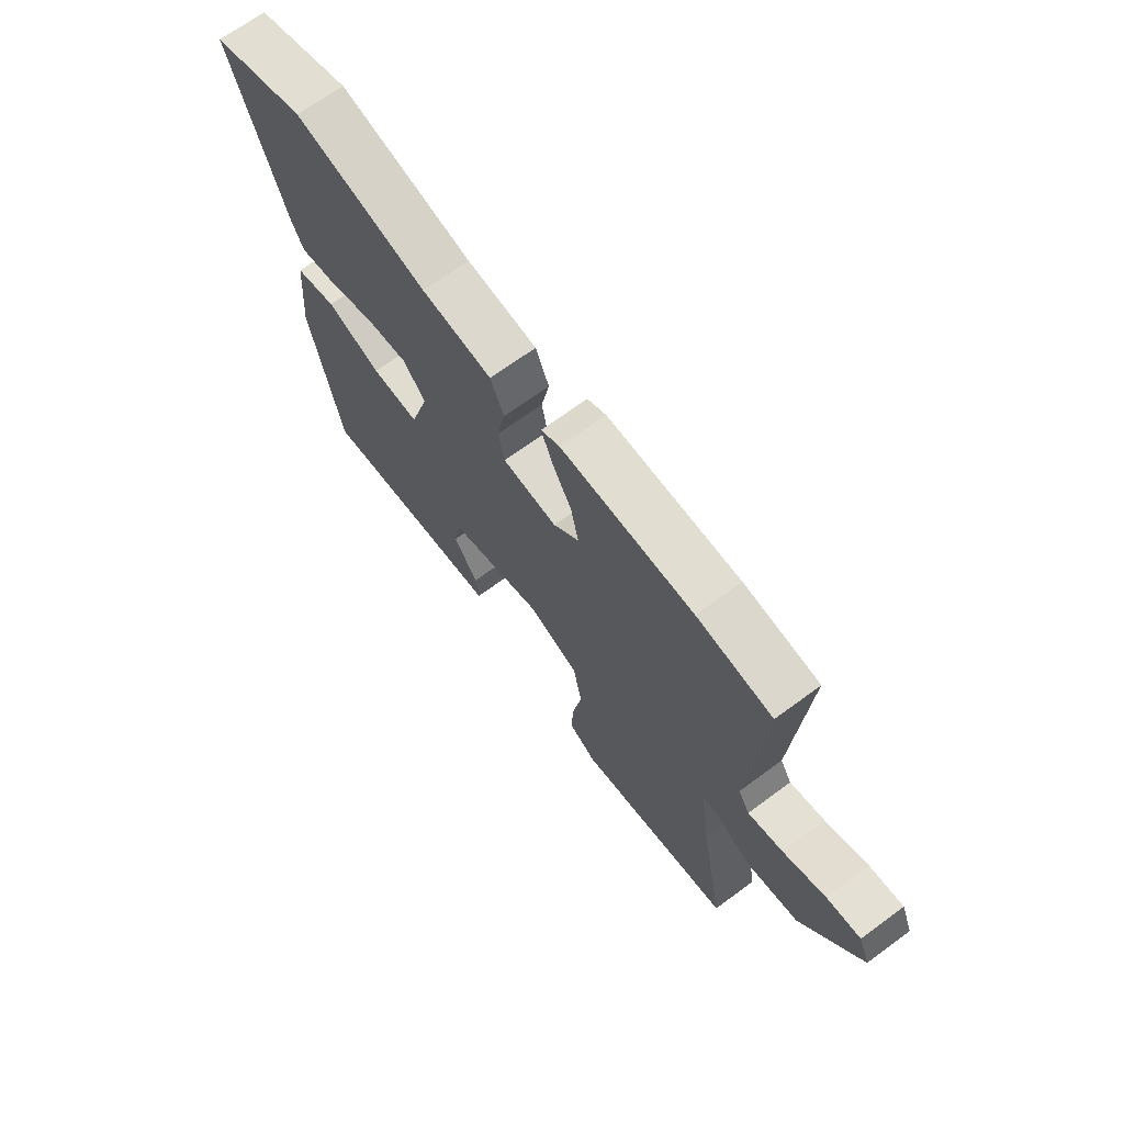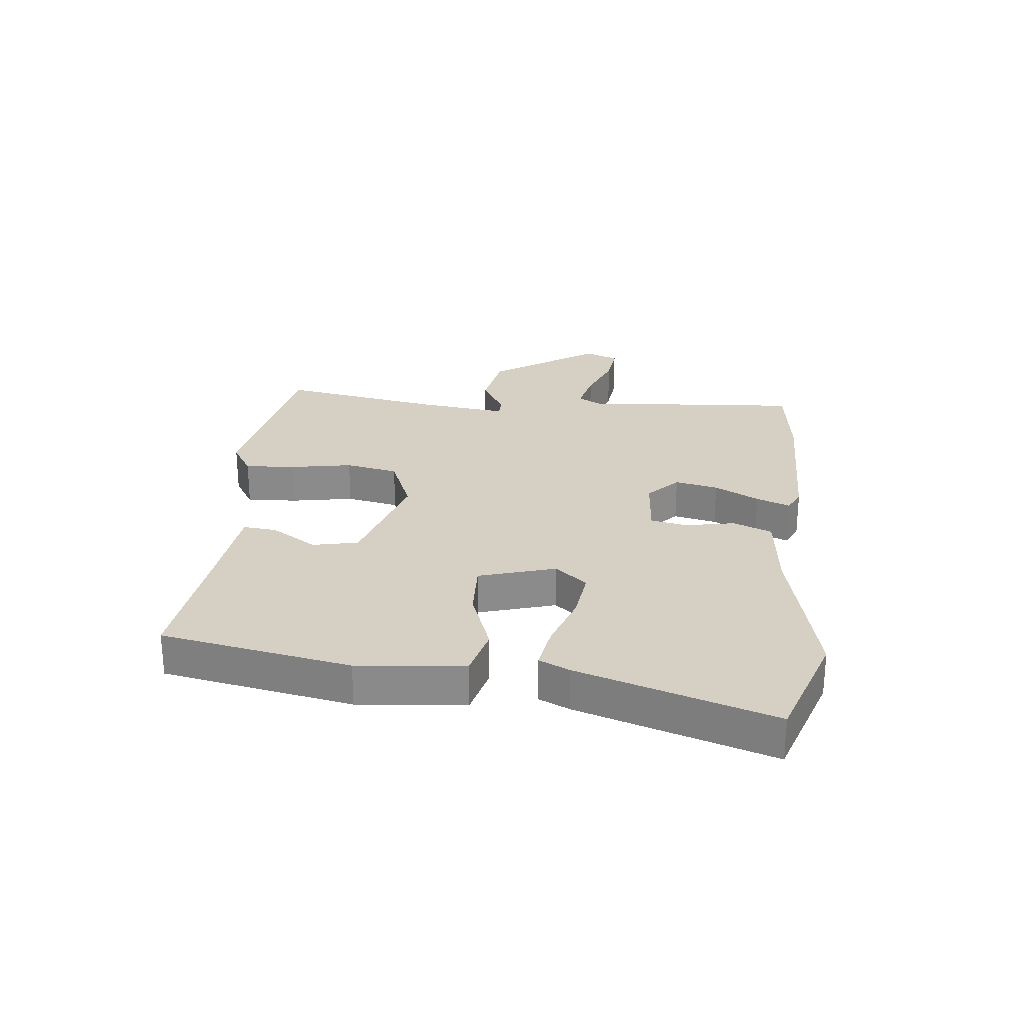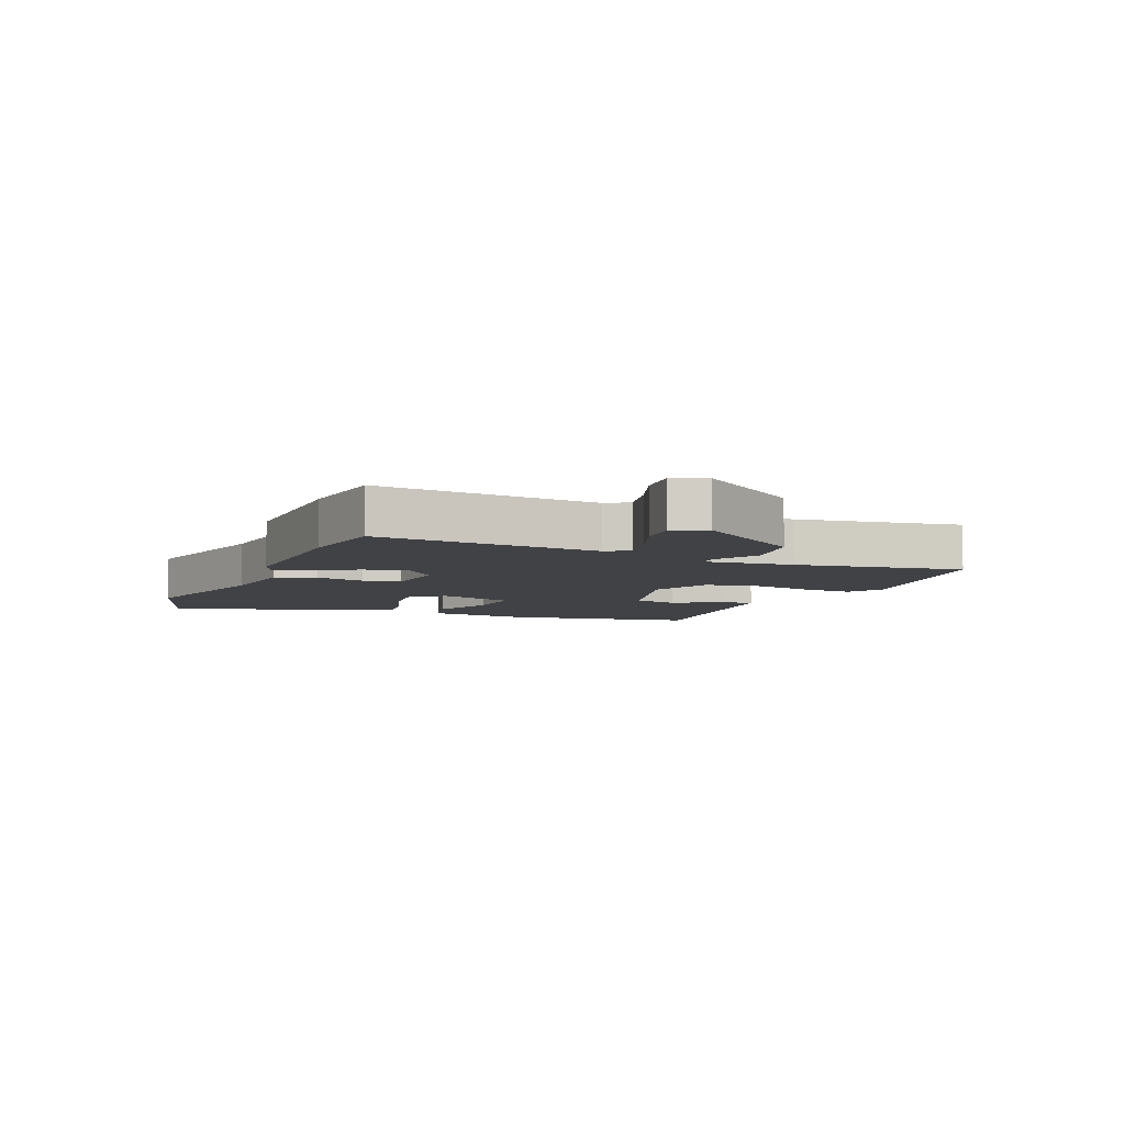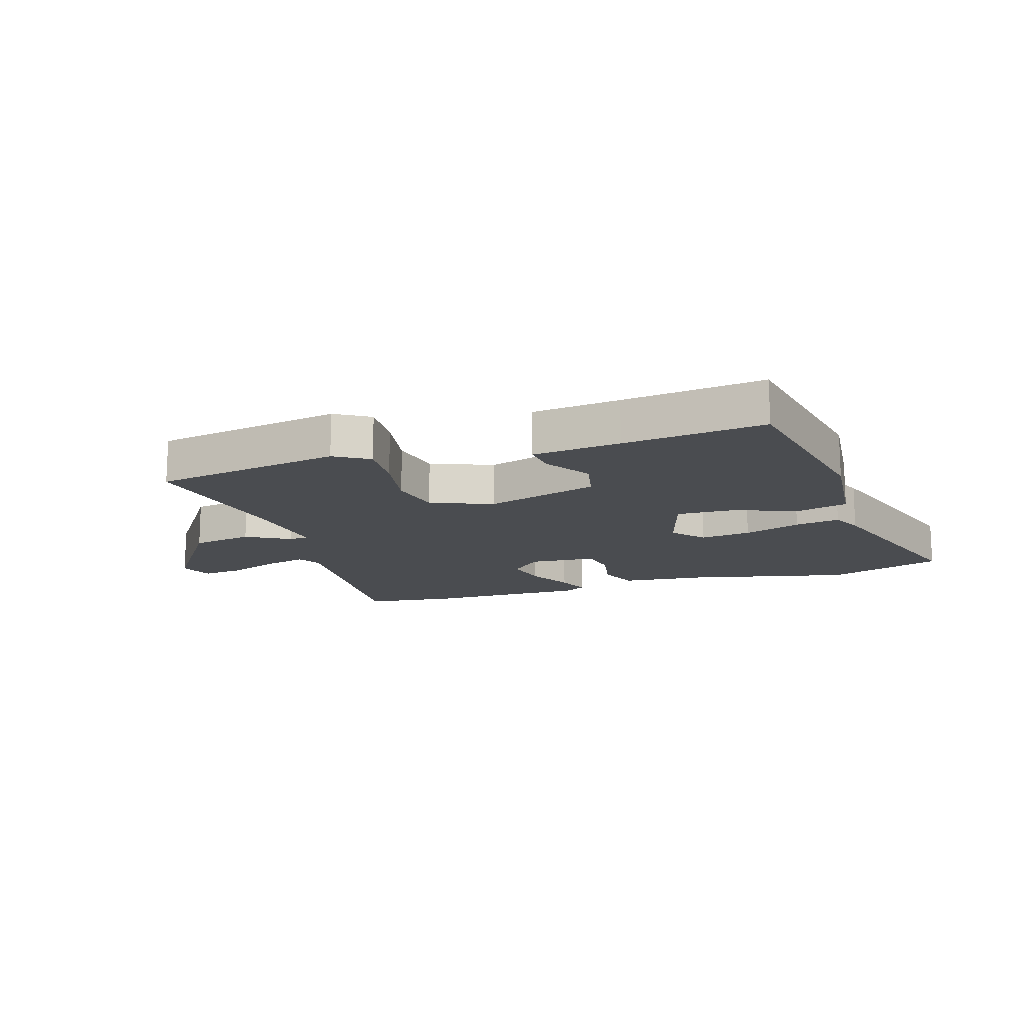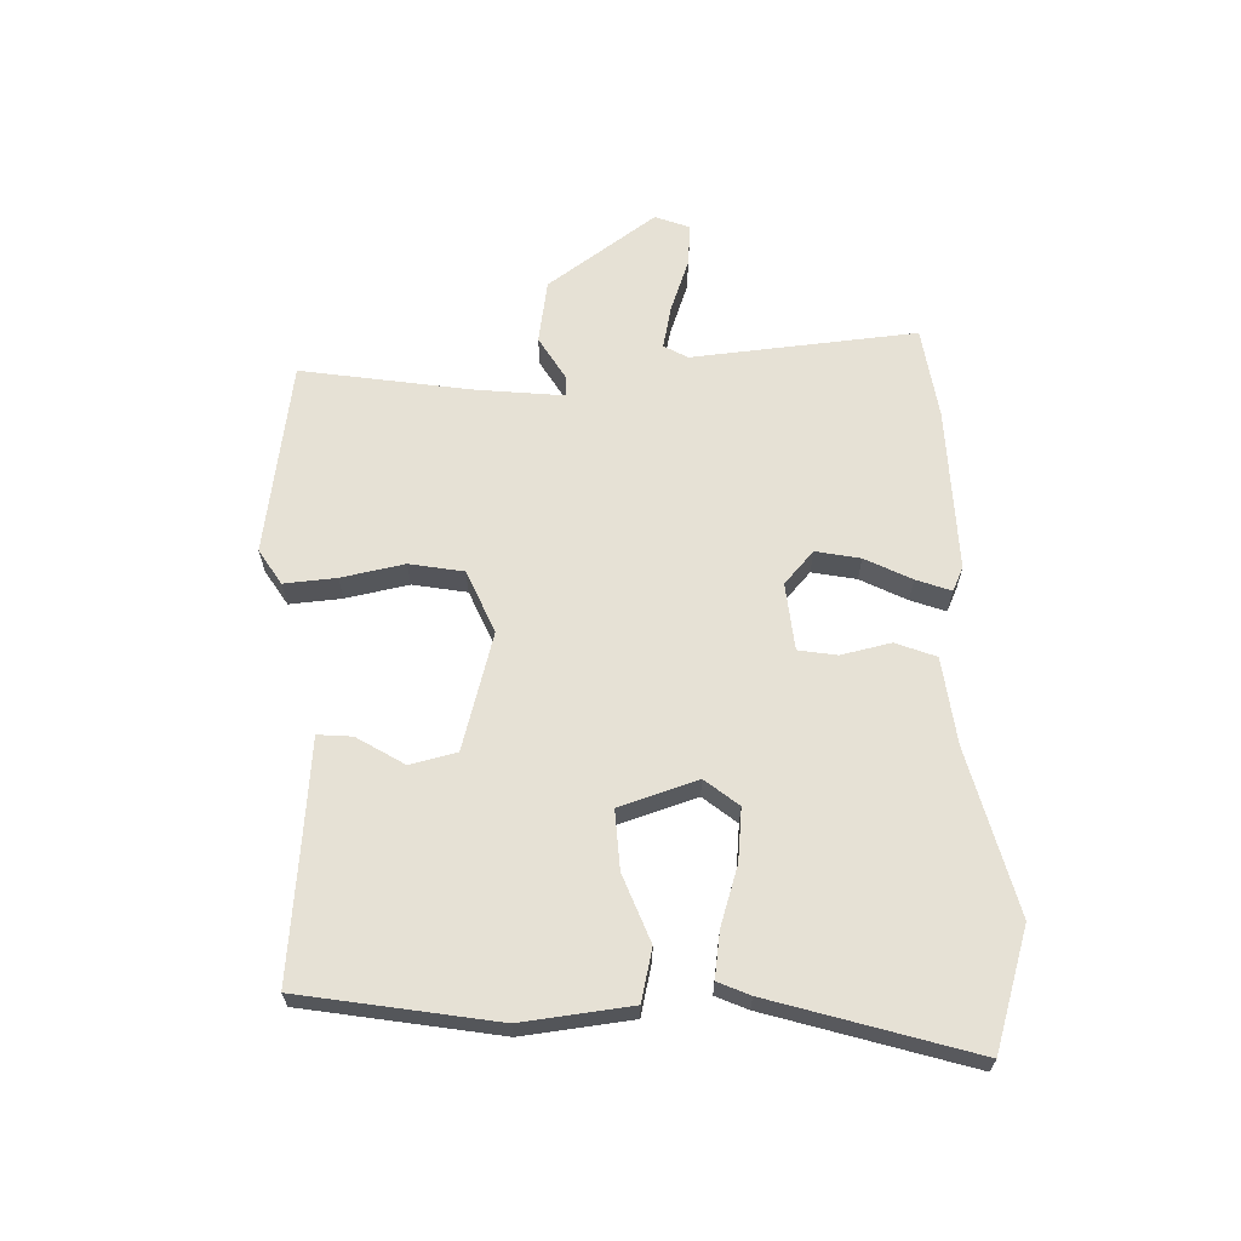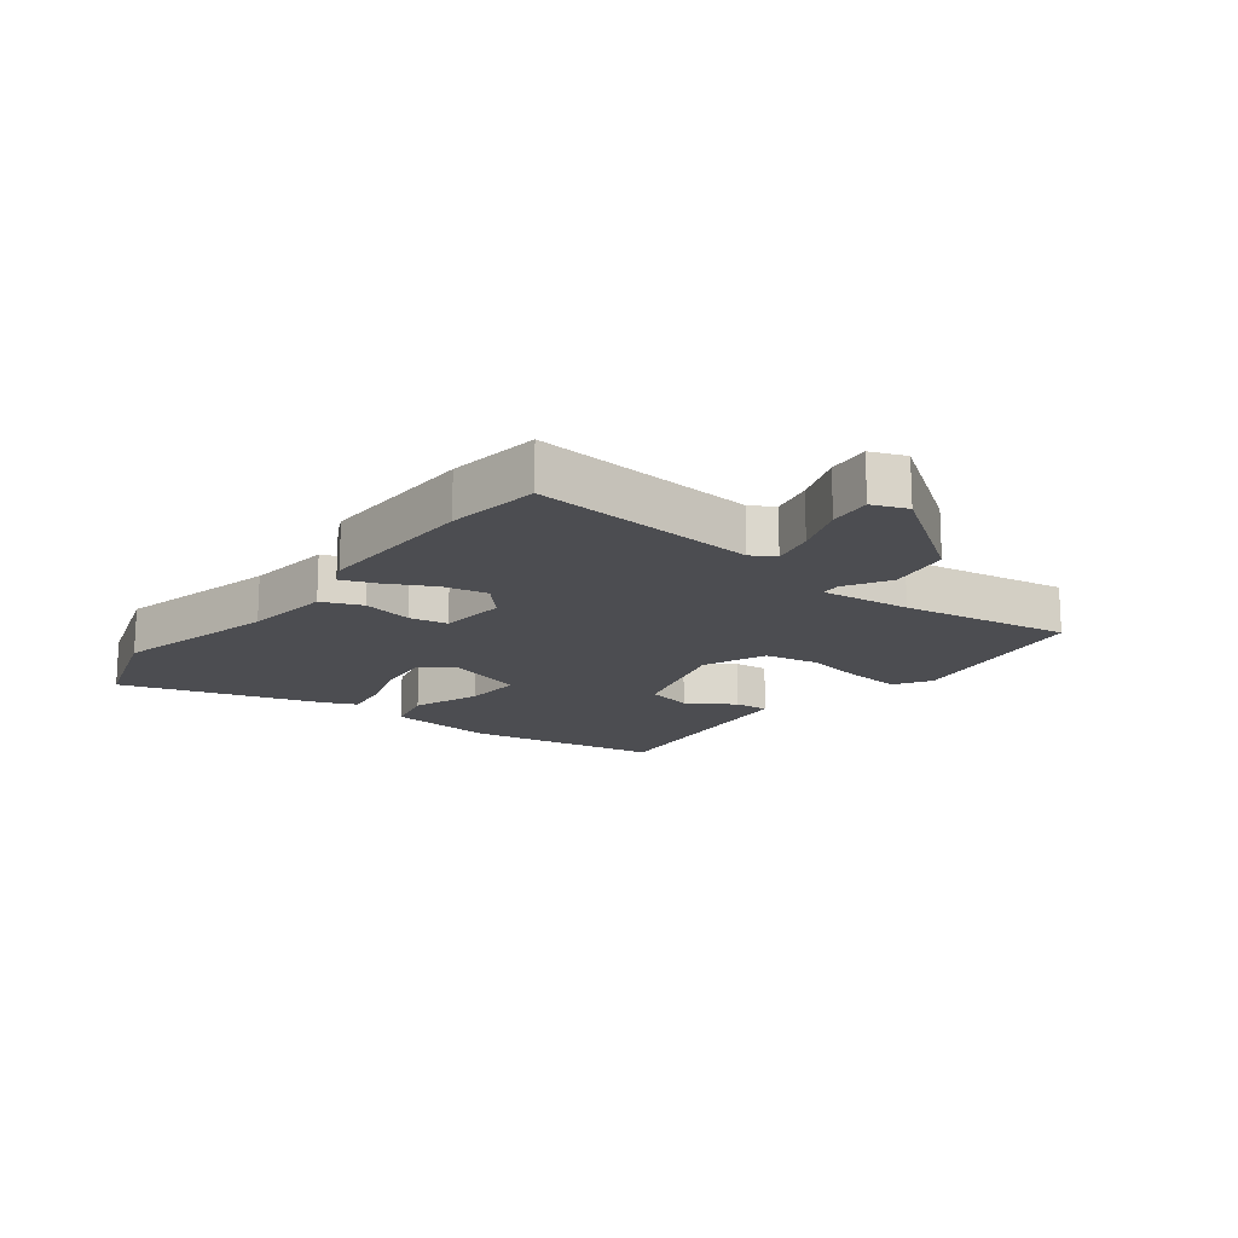
<metadata>
{"format":"obj","ext":"obj","renderer":"f3d","projection":"perspective","resolution":1024,"background":"white","views":[{"elev":68.5,"azim":53.6,"up":"+Z"},{"elev":26.4,"azim":-84.3,"up":"+Y"},{"elev":-6.5,"azim":66.1,"up":"+Y"},{"elev":-14.8,"azim":-162.6,"up":"+Y"},{"elev":64.3,"azim":-93.2,"up":"+Y"},{"elev":-16.2,"azim":51.5,"up":"+Y"}]}
</metadata>
<code>
v -0.597 0.07 0.467
v -0.405 0.07 0.533
v -0.136 0.07 0.472
v 0.006 0.07 0.458
v 0.033 0.07 0.393
v 0.017 0.07 0.311
v 0.029 0.07 0.249
v 0.139 0.07 0.241
v 0.191 0.07 0.29
v 0.175 0.07 0.362
v 0.135 0.07 0.436
v 0.113 0.07 0.492
v 0.151 0.07 0.511
v 0.418 0.07 0.51
v 0.569 0.07 0.492
v 0.544 0.07 0.125
v 0.567 0.07 0.087
v 0.637 0.07 0.104
v 0.722 0.07 0.137
v 0.791 0.07 0.145
v 0.814 0.07 0.089
v 0.693 0.07 -0.09
v 0.59 0.07 -0.109
v 0.517 0.07 -0.068
v 0.485 0.07 -0.07
v 0.504 0.07 -0.216
v 0.554 0.07 -0.489
v 0.239 0.07 -0.545
v 0.181 0.07 -0.51
v 0.186 0.07 -0.425
v 0.204 0.07 -0.322
v 0.186 0.07 -0.234
v 0.083 0.07 -0.193
v -0.106 0.07 -0.251
v -0.122 0.07 -0.327
v -0.073 0.07 -0.403
v -0.067 0.07 -0.459
v -0.214 0.07 -0.476
v -0.45 0.07 -0.505
v -0.511 0.07 -0.19
v -0.495 0.07 -0.012
v -0.411 0.07 0.01
v -0.301 0.07 -0.029
v -0.205 0.07 -0.032
v -0.167 0.07 0.096
v -0.212 0.07 0.149
v -0.297 0.07 0.138
v -0.392 0.07 0.105
v -0.467 0.07 0.092
v -0.491 0.07 0.143
v -0.597 0 0.467
v -0.405 0 0.533
v -0.136 0 0.472
v 0.006 0 0.458
v 0.033 0 0.393
v 0.017 0 0.311
v 0.029 0 0.249
v 0.139 0 0.241
v 0.191 0 0.29
v 0.175 0 0.362
v 0.135 0 0.436
v 0.113 0 0.492
v 0.151 0 0.511
v 0.418 0 0.51
v 0.569 0 0.492
v 0.544 0 0.125
v 0.567 0 0.087
v 0.637 0 0.104
v 0.722 0 0.137
v 0.791 0 0.145
v 0.814 0 0.089
v 0.693 0 -0.09
v 0.59 0 -0.109
v 0.517 0 -0.068
v 0.485 0 -0.07
v 0.504 0 -0.216
v 0.554 0 -0.489
v 0.239 0 -0.545
v 0.181 0 -0.51
v 0.186 0 -0.425
v 0.204 0 -0.322
v 0.186 0 -0.234
v 0.083 0 -0.193
v -0.106 0 -0.251
v -0.122 0 -0.327
v -0.073 0 -0.403
v -0.067 0 -0.459
v -0.214 0 -0.476
v -0.45 0 -0.505
v -0.511 0 -0.19
v -0.495 0 -0.012
v -0.411 0 0.01
v -0.301 0 -0.029
v -0.205 0 -0.032
v -0.167 0 0.096
v -0.212 0 0.149
v -0.297 0 0.138
v -0.392 0 0.105
v -0.467 0 0.092
v -0.491 0 0.143
f 1 2 3
f 50 1 3
f 49 50 3
f 48 49 3
f 47 48 3
f 4 5 6
f 3 4 6
f 47 3 6
f 46 47 6
f 45 46 6 7
f 44 45 7 8
f 41 42 43
f 40 41 43
f 39 40 43
f 38 39 43
f 38 43 44
f 35 36 37 38
f 34 35 38 44
f 33 34 44 8
f 29 30 31
f 28 29 31
f 27 28 31
f 26 27 31
f 25 26 31 32
f 22 23 24
f 21 22 24
f 20 21 24
f 19 20 24
f 18 19 24
f 17 18 24 25
f 33 8 9
f 32 33 9
f 25 32 9
f 17 25 9
f 16 17 9
f 14 15 16
f 13 14 16
f 12 13 16
f 11 12 16
f 10 11 16
f 9 10 16
f 53 52 51
f 53 51 100
f 53 100 99
f 53 99 98
f 53 98 97
f 56 55 54
f 56 54 53
f 56 53 97
f 56 97 96
f 57 56 96 95
f 58 57 95 94
f 93 92 91
f 93 91 90
f 93 90 89
f 93 89 88
f 94 93 88
f 88 87 86 85
f 94 88 85 84
f 58 94 84 83
f 81 80 79
f 81 79 78
f 81 78 77
f 81 77 76
f 82 81 76 75
f 74 73 72
f 74 72 71
f 74 71 70
f 74 70 69
f 74 69 68
f 75 74 68 67
f 59 58 83
f 59 83 82
f 59 82 75
f 59 75 67
f 59 67 66
f 66 65 64
f 66 64 63
f 66 63 62
f 66 62 61
f 66 61 60
f 66 60 59
f 1 51 52 2
f 2 52 53 3
f 3 53 54 4
f 4 54 55 5
f 5 55 56 6
f 6 56 57 7
f 7 57 58 8
f 8 58 59 9
f 9 59 60 10
f 10 60 61 11
f 11 61 62 12
f 12 62 63 13
f 13 63 64 14
f 14 64 65 15
f 15 65 66 16
f 16 66 67 17
f 17 67 68 18
f 18 68 69 19
f 19 69 70 20
f 20 70 71 21
f 21 71 72 22
f 22 72 73 23
f 23 73 74 24
f 24 74 75 25
f 25 75 76 26
f 26 76 77 27
f 27 77 78 28
f 28 78 79 29
f 29 79 80 30
f 30 80 81 31
f 31 81 82 32
f 32 82 83 33
f 33 83 84 34
f 34 84 85 35
f 35 85 86 36
f 36 86 87 37
f 37 87 88 38
f 38 88 89 39
f 39 89 90 40
f 40 90 91 41
f 41 91 92 42
f 42 92 93 43
f 43 93 94 44
f 44 94 95 45
f 45 95 96 46
f 46 96 97 47
f 47 97 98 48
f 48 98 99 49
f 49 99 100 50
f 50 100 51 1

</code>
